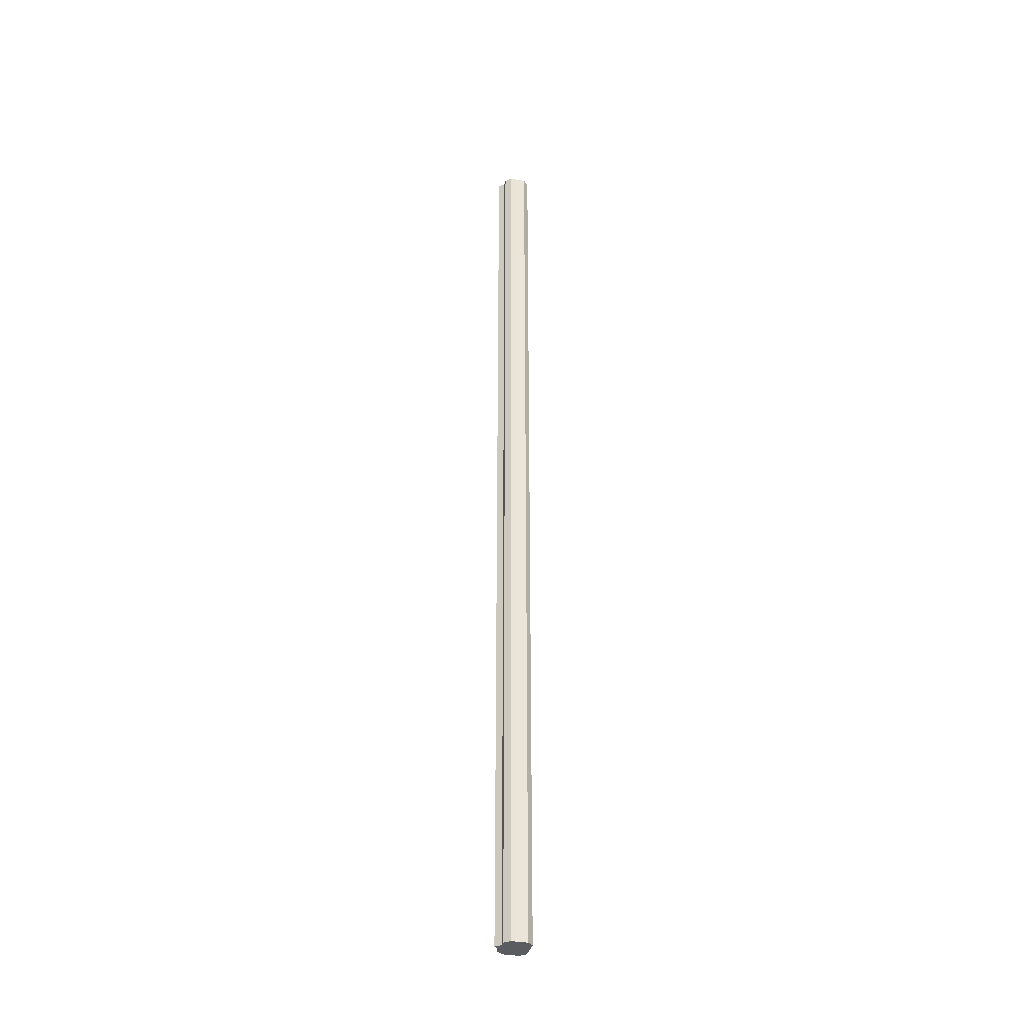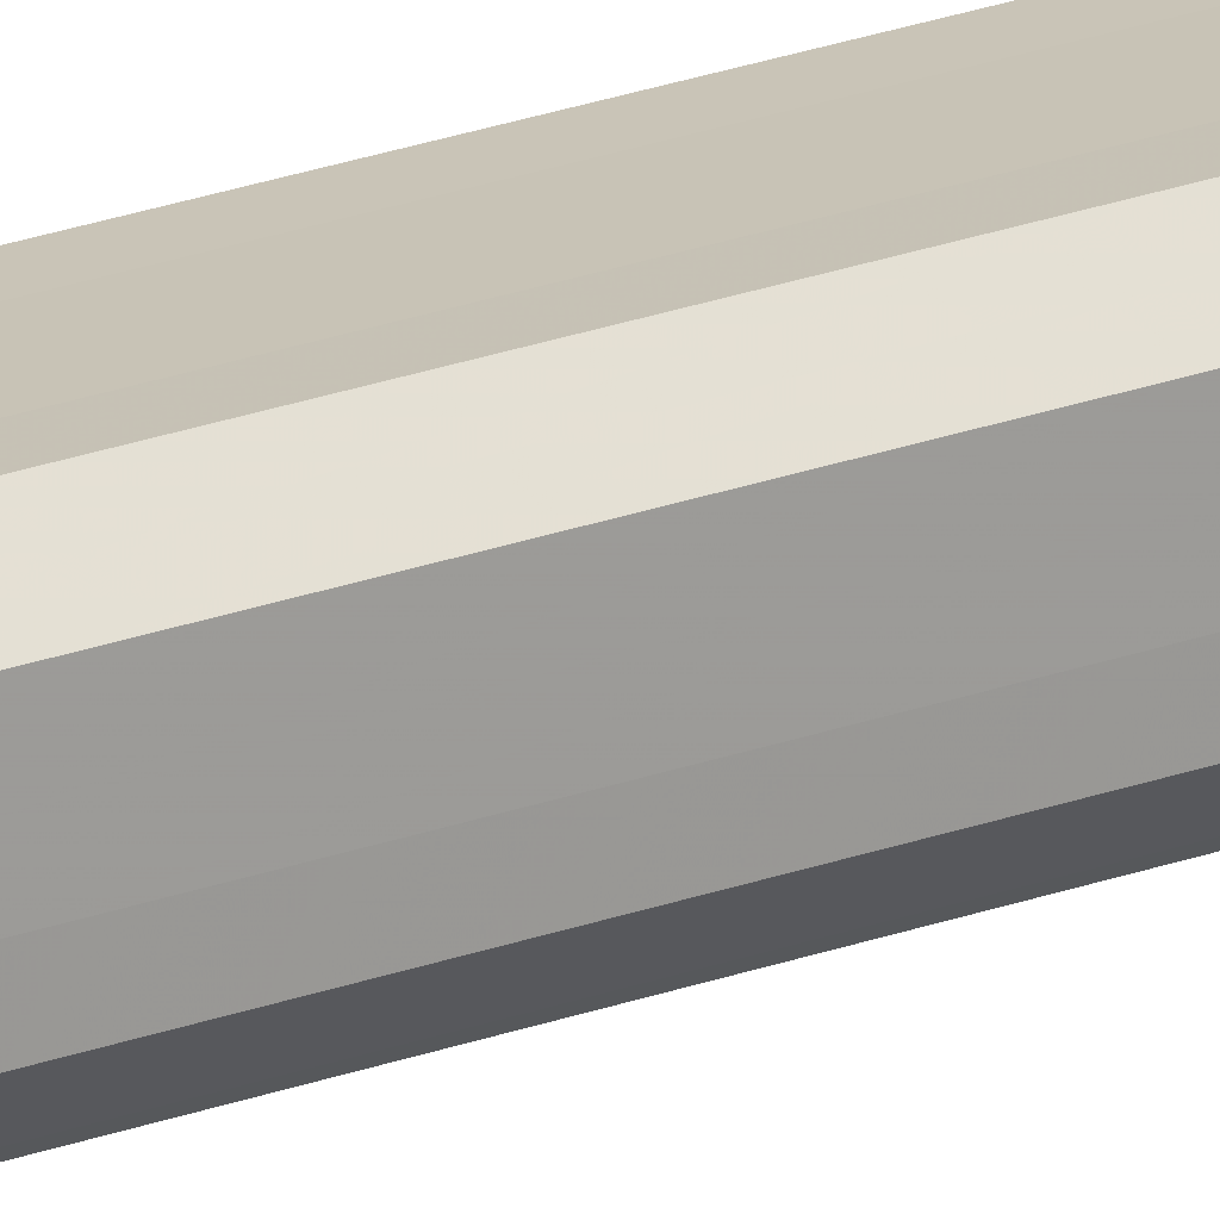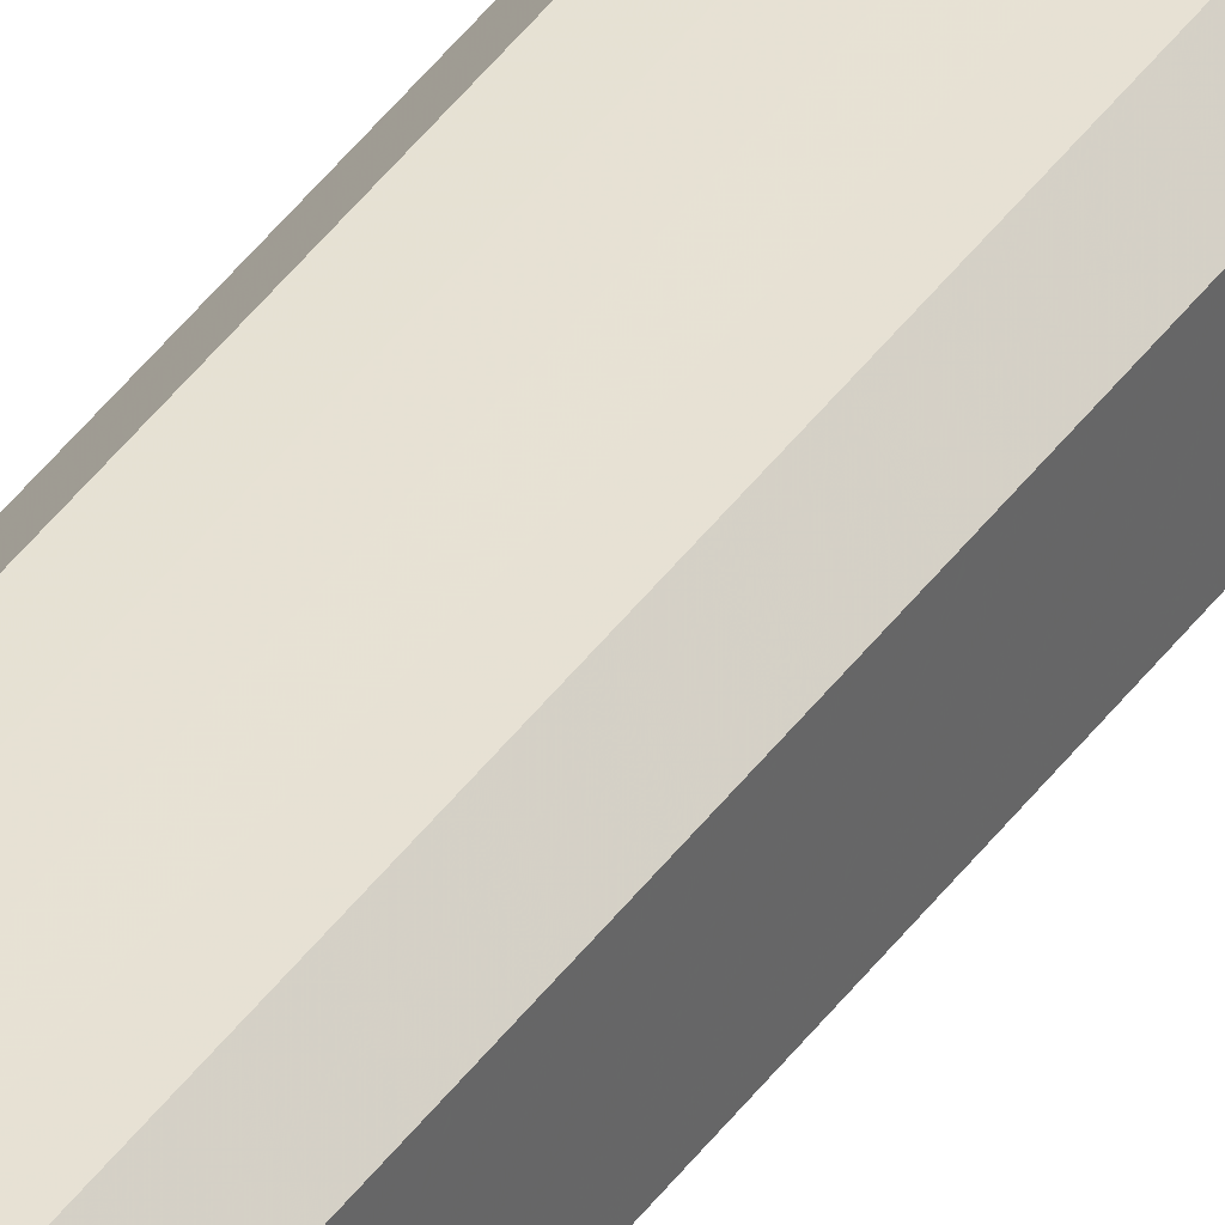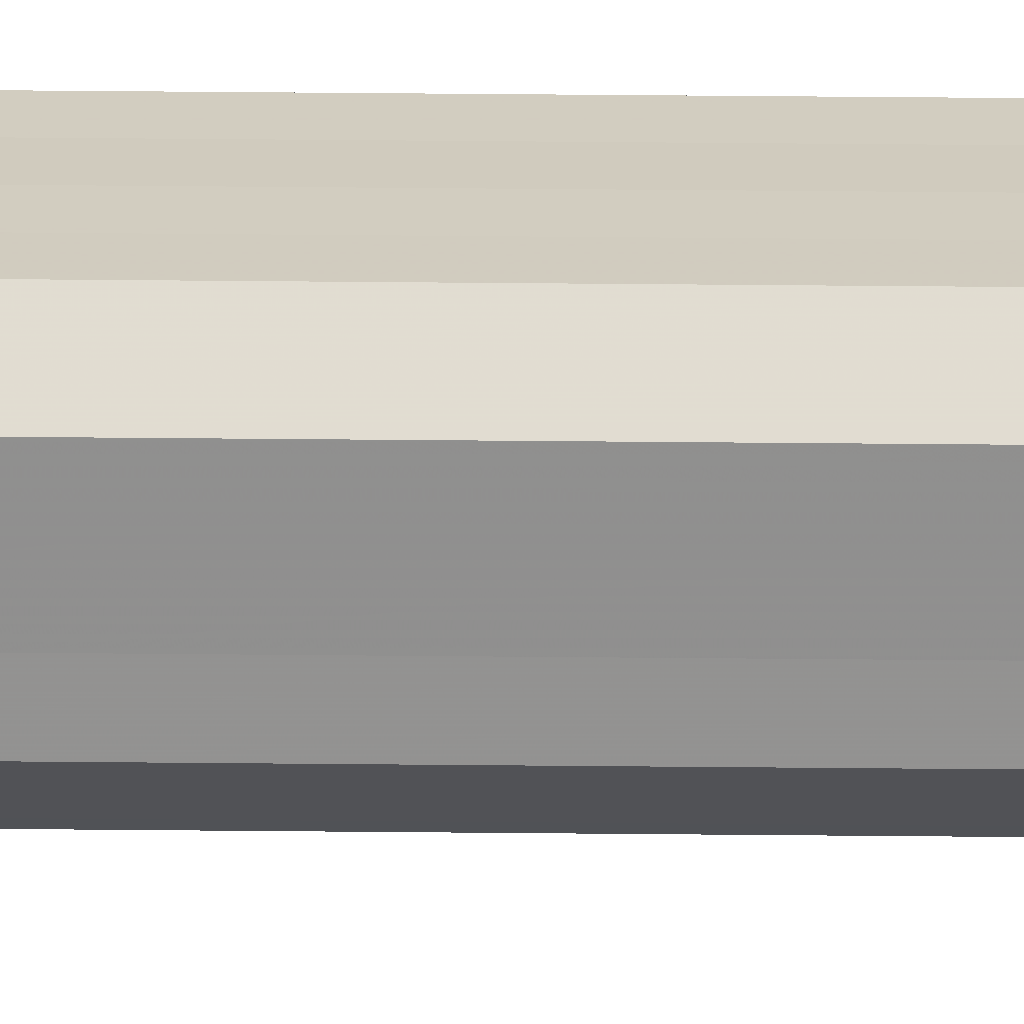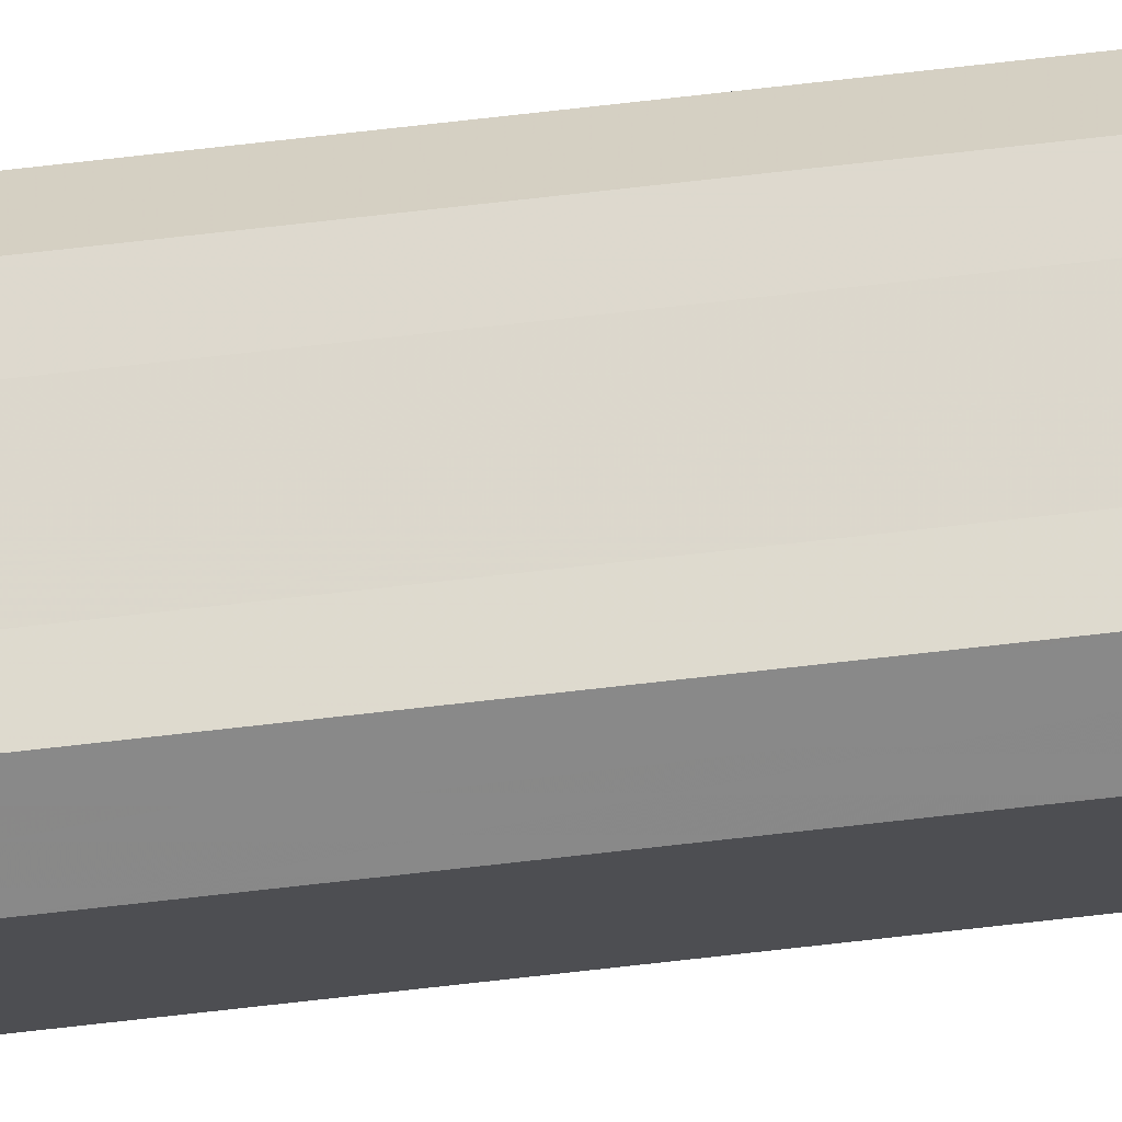
<metadata>
{"format":"obj","ext":"obj","renderer":"f3d","projection":"perspective","resolution":1024,"background":"white","views":[{"elev":-35.2,"azim":76.0,"up":"+Z"},{"elev":19.3,"azim":53.0,"up":"+Y"},{"elev":39.3,"azim":31.0,"up":"+Y"},{"elev":24.0,"azim":91.1,"up":"+Y"},{"elev":72.2,"azim":83.5,"up":"+Y"}]}
</metadata>
<code>
o 2184
v 2168 1876 8.995
v 2168 1876 8.995
v 2168 1876 10.75
v 2168 1876 8.995
v 2168 1876 10.75
v 2168 1876 8.995
v 2168 1876 10.75
v 2168 1876 8.995
v 2168 1876 10.75
v 2168 1876 8.995
v 2168 1876 10.75
v 2168 1876 8.995
v 2168 1876 10.75
v 2168 1876 8.995
v 2168 1876 10.75
v 2168 1876 8.995
v 2168 1876 10.75
v 2168 1876 8.995
v 2168 1876 10.75
v 2168 1876 8.995
v 2168 1876 10.75
v 2168 1876 8.995
v 2168 1876 10.75
v 2168 1876 8.995
v 2168 1876 10.75
v 2168 1876 8.995
v 2168 1876 10.75
v 2168 1876 8.995
v 2168 1876 10.75
v 2168 1876 8.995
v 2168 1876 10.75
v 2168 1876 8.995
v 2168 1876 10.75
v 2168 1876 8.995
v 2168 1876 10.75
v 2168 1876 8.995
v 2168 1876 10.75
v 2168 1876 8.995
v 2168 1876 10.75
v 2168 1876 8.995
v 2168 1876 10.75
v 2168 1876 8.995
v 2168 1876 10.75
v 2168 1876 8.995
v 2168 1876 10.75
v 2168 1876 8.995
v 2168 1876 10.75
v 2168 1876 8.995
v 2168 1876 10.75
v 2168 1876 8.995
v 2168 1876 10.75
v 2168 1876 8.995
v 2168 1876 10.75
v 2168 1876 8.995
v 2168 1876 10.75
v 2168 1876 8.995
v 2168 1876 10.75
v 2168 1876 8.995
v 2168 1876 10.75
v 2168 1876 8.995
v 2168 1876 10.75
v 2168 1876 8.995
v 2168 1876 10.75
v 2168 1876 8.995
v 2168 1876 10.75
v 2168 1876 8.995
v 2168 1876 8.995
v 2168 1876 8.995
v 2168 1876 8.995
v 2168 1876 8.995
v 2168 1876 8.995
v 2168 1876 8.995
v 2168 1876 8.995
v 2168 1876 8.995
v 2168 1876 8.995
v 2168 1876 8.995
v 2168 1876 8.995
v 2168 1876 8.995
v 2168 1876 8.995
v 2168 1876 8.995
v 2168 1876 8.995
v 2168 1876 10.75
v 2168 1876 10.75
v 2168 1876 10.75
v 2168 1876 10.75
v 2168 1876 10.75
v 2168 1876 10.75
v 2168 1876 10.75
v 2168 1876 10.75
v 2168 1876 10.75
v 2168 1876 10.75
v 2168 1876 10.75
v 2168 1876 10.75
v 2168 1876 10.75
v 2168 1876 10.75
v 2168 1876 10.75
v 2168 1876 10.75
v 2168 1876 10.75
f 1 2 3
f 2 4 5
f 6 1 7
f 4 8 9
f 8 10 11
f 12 6 13
f 14 12 15
f 16 14 17
f 18 16 19
f 20 18 21
f 22 20 23
f 24 22 25
f 26 24 27
f 28 26 29
f 30 28 31
f 32 30 33
f 33 34 35
f 35 36 37
f 37 38 39
f 39 40 41
f 41 42 43
f 43 44 45
f 45 46 47
f 47 48 49
f 49 50 51
f 51 52 53
f 53 54 55
f 55 56 57
f 57 58 59
f 59 60 61
f 61 62 63
f 63 64 65
f 66 64 67
f 66 68 64
f 66 67 69
f 66 70 68
f 66 69 71
f 66 72 70
f 66 71 73
f 66 74 72
f 66 73 75
f 66 76 74
f 66 75 77
f 66 78 76
f 66 77 79
f 66 80 78
f 66 79 81
f 66 81 80
f 82 83 84
f 82 85 83
f 82 84 86
f 82 87 85
f 82 86 88
f 82 89 87
f 82 88 90
f 82 91 89
f 82 90 92
f 82 93 91
f 82 92 94
f 82 95 93
f 82 94 96
f 82 97 95
f 82 96 98
f 82 98 97

</code>
